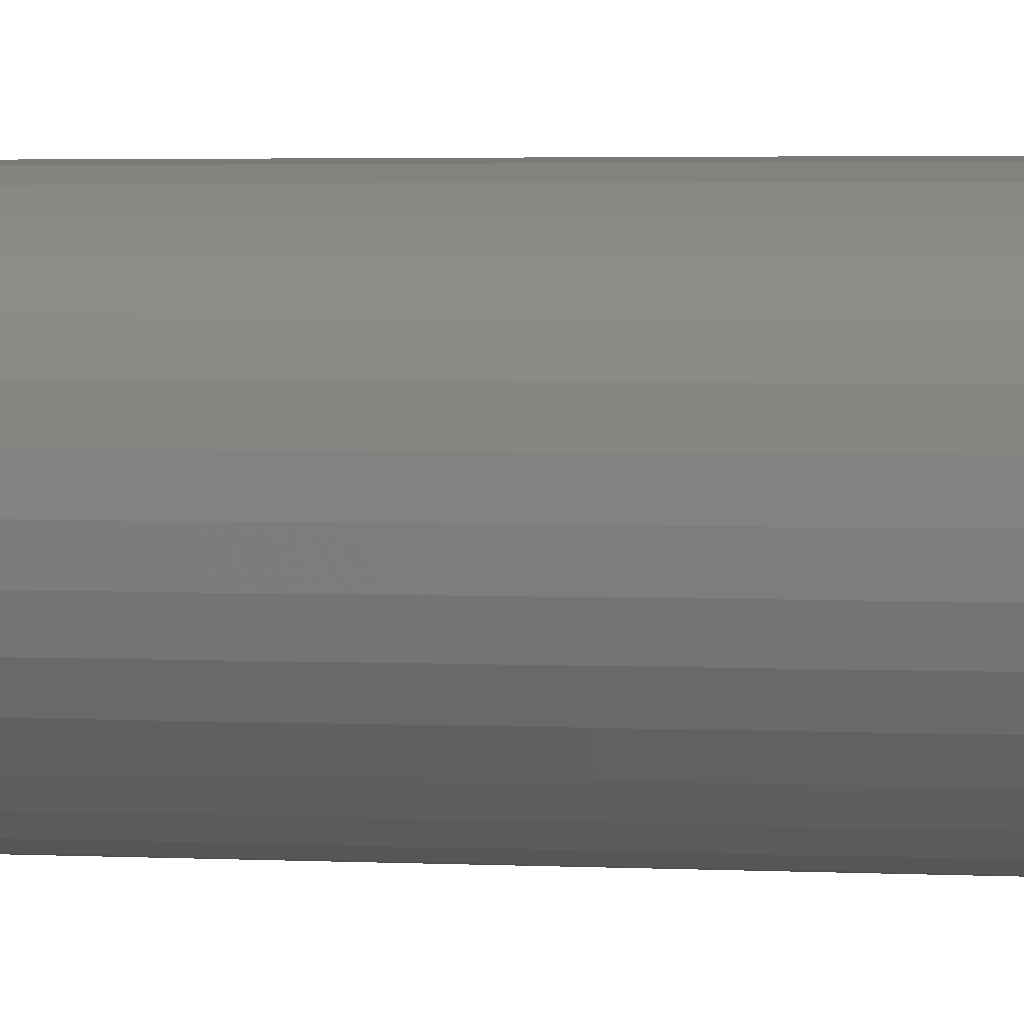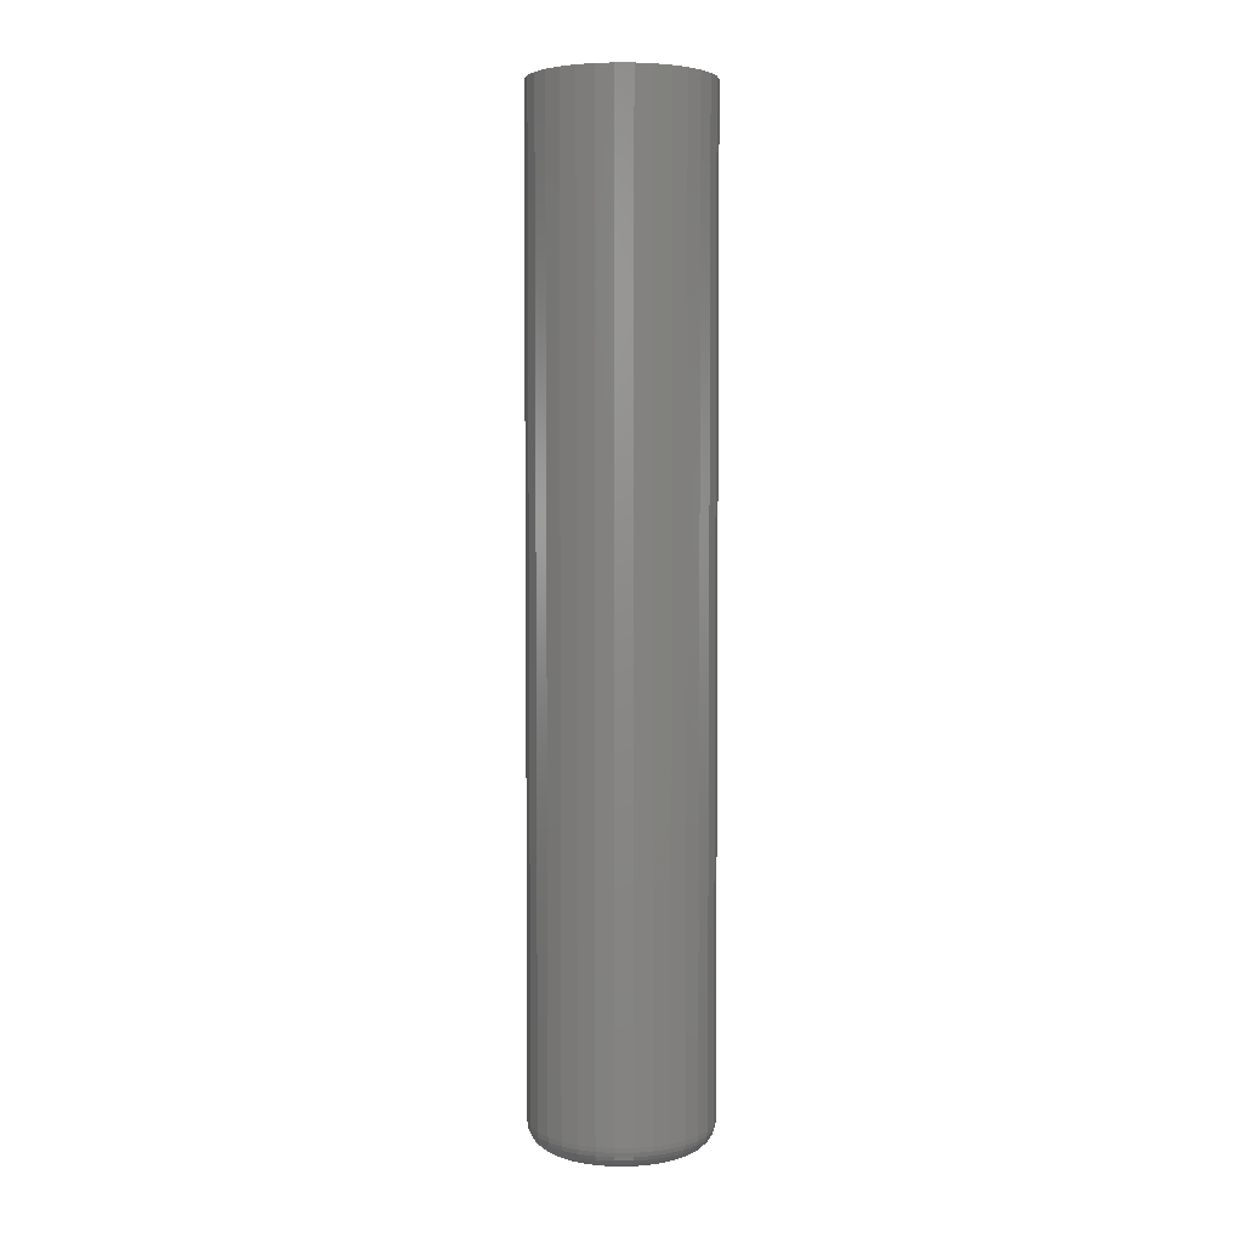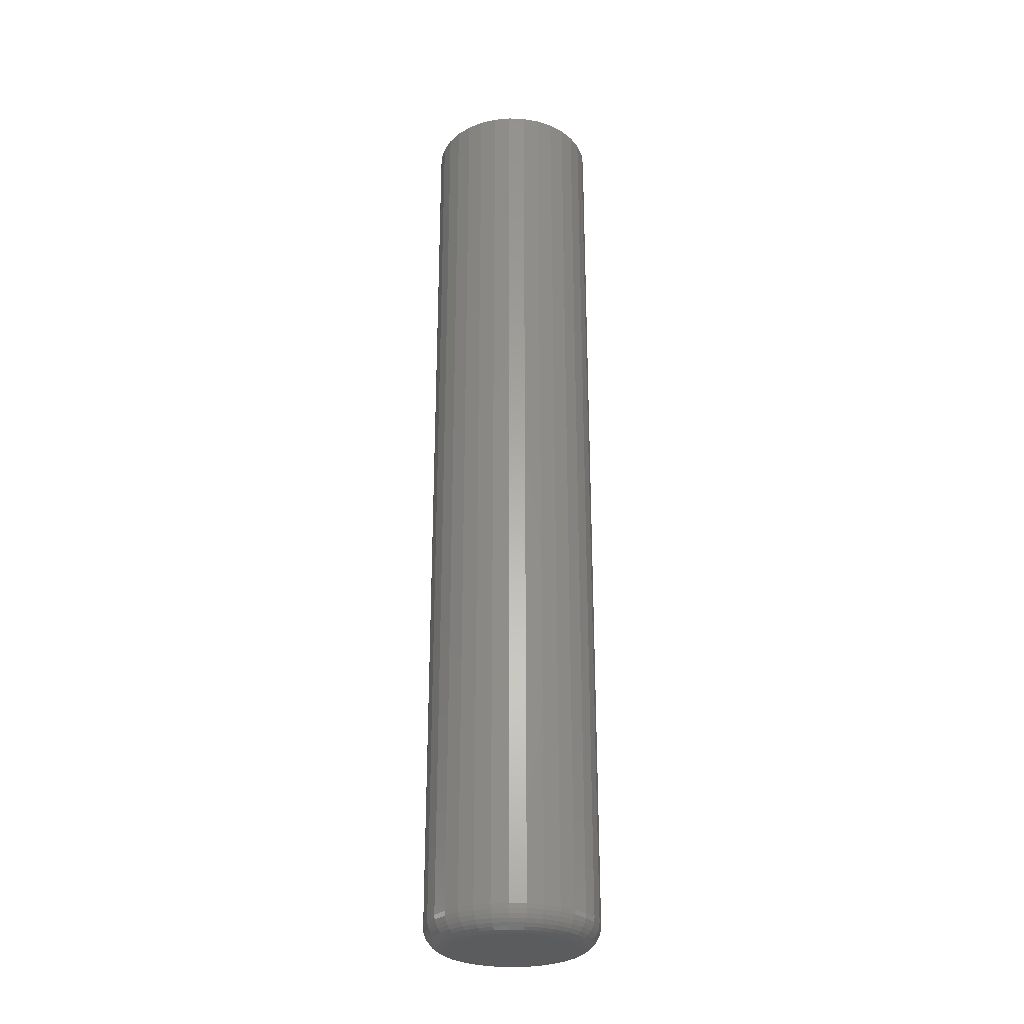
<metadata>
{"format":"stl","ext":"stl","renderer":"f3d","projection":"perspective","resolution":1024,"background":"white","views":[{"elev":1.8,"azim":105.9,"up":"+Y"},{"elev":4.3,"azim":71.6,"up":"+Z"},{"elev":-28.0,"azim":24.6,"up":"+Z"}]}
</metadata>
<code>
# stl→obj: 320 verts, 636 faces
v 0.001234 0.7044 -0.75
v 0.01824 0.7027 -0.75
v -0.01577 0.7027 -0.75
v -0.03213 0.6977 -0.75
v 0.03459 0.6977 -0.75
v -0.0472 0.6897 -0.75
v 0.04966 0.6897 -0.75
v -0.06041 0.6788 -0.75
v 0.06287 0.6788 -0.75
v 0.04966 0.5447 -0.75
v -0.0472 0.5447 -0.75
v 0.06287 0.5555 -0.75
v -0.03213 0.5367 -0.75
v 0.03459 0.5367 -0.75
v -0.01577 0.5317 -0.75
v 0.01824 0.5317 -0.75
v 0.001234 0.53 -0.75
v -0.06041 0.5555 -0.75
v -0.07125 0.5688 -0.75
v 0.07371 0.5688 -0.75
v -0.0793 0.5838 -0.75
v 0.08177 0.5838 -0.75
v -0.08426 0.6002 -0.75
v 0.08673 0.6002 -0.75
v -0.08594 0.6172 -0.75
v 0.0884 0.6172 -0.75
v -0.08426 0.6342 -0.75
v 0.08673 0.6342 -0.75
v -0.0793 0.6505 -0.75
v 0.08177 0.6505 -0.75
v -0.07125 0.6656 -0.75
v 0.07371 0.6656 -0.75
v 0.1197 0.6172 -0.7188
v 0.1197 0.6172 0.5625
v 0.1174 0.5941 -0.7188
v 0.1174 0.5941 0.5625
v 0.1106 0.5719 -0.7188
v 0.1106 0.5719 0.5625
v 0.0997 0.5514 -0.7188
v 0.0997 0.5514 0.5625
v 0.08497 0.5335 -0.7188
v 0.08497 0.5335 0.5625
v 0.06702 0.5187 -0.7188
v 0.06702 0.5187 0.5625
v 0.04655 0.5078 -0.7188
v 0.04655 0.5078 0.5625
v 0.02434 0.501 -0.7188
v 0.02434 0.501 0.5625
v 0.001234 0.4988 -0.7188
v 0.001234 0.4988 0.5625
v -0.02187 0.501 -0.7188
v -0.02187 0.501 0.5625
v -0.04408 0.5078 -0.7188
v -0.04408 0.5078 0.5625
v -0.06456 0.5187 -0.7188
v -0.06456 0.5187 0.5625
v -0.0825 0.5335 -0.7188
v -0.0825 0.5335 0.5625
v -0.09723 0.5514 -0.7188
v -0.09723 0.5514 0.5625
v -0.1082 0.5719 -0.7188
v -0.1082 0.5719 0.5625
v -0.1149 0.5941 -0.7188
v -0.1149 0.5941 0.5625
v -0.1172 0.6172 -0.7188
v -0.1172 0.6172 0.5625
v -0.1149 0.6403 -0.7188
v -0.1149 0.6403 0.5625
v -0.1082 0.6625 -0.7188
v -0.1082 0.6625 0.5625
v -0.09723 0.683 -0.7188
v -0.09723 0.683 0.5625
v -0.0825 0.7009 -0.7188
v -0.0825 0.7009 0.5625
v -0.06456 0.7157 -0.7188
v -0.06456 0.7157 0.5625
v -0.04408 0.7266 -0.7188
v -0.04408 0.7266 0.5625
v -0.02187 0.7333 -0.7188
v -0.02187 0.7333 0.5625
v 0.001234 0.7356 -0.7188
v 0.001234 0.7356 0.5625
v 0.02434 0.7333 -0.7188
v 0.02434 0.7333 0.5625
v 0.04655 0.7266 -0.7188
v 0.04655 0.7266 0.5625
v 0.06702 0.7157 -0.7188
v 0.06702 0.7157 0.5625
v 0.08497 0.7009 -0.7188
v 0.08497 0.7009 0.5625
v 0.0997 0.683 -0.7188
v 0.0997 0.683 0.5625
v 0.1106 0.6625 -0.7188
v 0.1106 0.6625 0.5625
v 0.1174 0.6403 -0.7188
v 0.1174 0.6403 0.5625
v -0.1166 0.6172 -0.7248
v -0.1143 0.6402 -0.7248
v -0.1148 0.6172 -0.7307
v -0.1126 0.6398 -0.7307
v -0.1119 0.6172 -0.7361
v -0.1097 0.6393 -0.7361
v -0.108 0.6172 -0.7408
v -0.1059 0.6385 -0.7408
v -0.1033 0.6172 -0.7447
v -0.1013 0.6376 -0.7447
v -0.0979 0.6172 -0.7476
v -0.09599 0.6365 -0.7476
v -0.09203 0.6172 -0.7494
v -0.09024 0.6354 -0.7494
v 0.1168 0.6402 -0.7248
v 0.1191 0.6172 -0.7248
v 0.115 0.6398 -0.7307
v 0.1173 0.6172 -0.7307
v 0.1122 0.6393 -0.7361
v 0.1144 0.6172 -0.7361
v 0.1084 0.6385 -0.7408
v 0.1105 0.6172 -0.7408
v 0.1038 0.6376 -0.7447
v 0.1058 0.6172 -0.7447
v 0.09846 0.6365 -0.7476
v 0.1004 0.6172 -0.7476
v 0.09271 0.6354 -0.7494
v 0.0945 0.6172 -0.7494
v 0.1101 0.6623 -0.7248
v 0.1084 0.6616 -0.7307
v 0.1058 0.6605 -0.7361
v 0.1022 0.659 -0.7408
v 0.09781 0.6572 -0.7447
v 0.09282 0.6551 -0.7476
v 0.0874 0.6529 -0.7494
v 0.0992 0.6826 -0.7248
v 0.09772 0.6817 -0.7307
v 0.09532 0.6801 -0.7361
v 0.09209 0.6779 -0.7408
v 0.08815 0.6753 -0.7447
v 0.08366 0.6723 -0.7476
v 0.07878 0.669 -0.7494
v 0.08455 0.7005 -0.7248
v 0.08329 0.6992 -0.7307
v 0.08125 0.6972 -0.7361
v 0.0785 0.6945 -0.7408
v 0.07515 0.6911 -0.7447
v 0.07133 0.6873 -0.7476
v 0.06718 0.6831 -0.7494
v 0.06669 0.7152 -0.7248
v 0.0657 0.7137 -0.7307
v 0.0641 0.7113 -0.7361
v 0.06194 0.708 -0.7408
v 0.05931 0.7041 -0.7447
v 0.05631 0.6996 -0.7476
v 0.05305 0.6947 -0.7494
v 0.04632 0.726 -0.7248
v 0.04564 0.7244 -0.7307
v 0.04454 0.7217 -0.7361
v 0.04305 0.7181 -0.7408
v 0.04124 0.7138 -0.7447
v 0.03917 0.7088 -0.7476
v 0.03693 0.7034 -0.7494
v 0.02422 0.7327 -0.7248
v 0.02387 0.731 -0.7307
v 0.02331 0.7282 -0.7361
v 0.02255 0.7244 -0.7408
v 0.02163 0.7197 -0.7447
v 0.02057 0.7144 -0.7476
v 0.01943 0.7087 -0.7494
v 0.001234 0.735 -0.7248
v 0.001234 0.7332 -0.7307
v 0.001234 0.7303 -0.7361
v 0.001234 0.7265 -0.7408
v 0.001234 0.7217 -0.7447
v 0.001234 0.7163 -0.7476
v 0.001234 0.7105 -0.7494
v -0.02175 0.7327 -0.7248
v -0.02141 0.731 -0.7307
v -0.02084 0.7282 -0.7361
v -0.02008 0.7244 -0.7408
v -0.01916 0.7197 -0.7447
v -0.01811 0.7144 -0.7476
v -0.01696 0.7087 -0.7494
v -0.04385 0.726 -0.7248
v -0.04317 0.7244 -0.7307
v -0.04207 0.7217 -0.7361
v -0.04058 0.7181 -0.7408
v -0.03877 0.7138 -0.7447
v -0.0367 0.7088 -0.7476
v -0.03446 0.7034 -0.7494
v -0.06422 0.7152 -0.7248
v -0.06324 0.7137 -0.7307
v -0.06163 0.7113 -0.7361
v -0.05947 0.708 -0.7408
v -0.05684 0.7041 -0.7447
v -0.05384 0.6996 -0.7476
v -0.05058 0.6947 -0.7494
v -0.08208 0.7005 -0.7248
v -0.08082 0.6992 -0.7307
v -0.07878 0.6972 -0.7361
v -0.07603 0.6945 -0.7408
v -0.07268 0.6911 -0.7447
v -0.06886 0.6873 -0.7476
v -0.06472 0.6831 -0.7494
v -0.09673 0.6826 -0.7248
v -0.09525 0.6817 -0.7307
v -0.09285 0.6801 -0.7361
v -0.08962 0.6779 -0.7408
v -0.08568 0.6753 -0.7447
v -0.08119 0.6723 -0.7476
v -0.07632 0.669 -0.7494
v -0.1076 0.6623 -0.7248
v -0.106 0.6616 -0.7307
v -0.1033 0.6605 -0.7361
v -0.09972 0.659 -0.7408
v -0.09534 0.6572 -0.7447
v -0.09035 0.6551 -0.7476
v -0.08493 0.6529 -0.7494
v 0.1168 0.5942 -0.7248
v 0.115 0.5945 -0.7307
v 0.1122 0.5951 -0.7361
v 0.1084 0.5959 -0.7408
v 0.1038 0.5968 -0.7447
v 0.09846 0.5978 -0.7476
v 0.09271 0.599 -0.7494
v -0.1143 0.5942 -0.7248
v -0.1126 0.5945 -0.7307
v -0.1097 0.5951 -0.7361
v -0.1059 0.5959 -0.7408
v -0.1013 0.5968 -0.7447
v -0.09599 0.5978 -0.7476
v -0.09024 0.599 -0.7494
v -0.1076 0.5721 -0.7248
v -0.106 0.5728 -0.7307
v -0.1033 0.5739 -0.7361
v -0.09972 0.5754 -0.7408
v -0.09534 0.5772 -0.7447
v -0.09035 0.5793 -0.7476
v -0.08493 0.5815 -0.7494
v -0.09673 0.5517 -0.7248
v -0.09525 0.5527 -0.7307
v -0.09285 0.5543 -0.7361
v -0.08962 0.5565 -0.7408
v -0.08568 0.5591 -0.7447
v -0.08119 0.5621 -0.7476
v -0.07632 0.5654 -0.7494
v -0.08208 0.5339 -0.7248
v -0.08082 0.5351 -0.7307
v -0.07878 0.5372 -0.7361
v -0.07603 0.5399 -0.7408
v -0.07268 0.5433 -0.7447
v -0.06886 0.5471 -0.7476
v -0.06472 0.5512 -0.7494
v -0.06422 0.5192 -0.7248
v -0.06324 0.5207 -0.7307
v -0.06163 0.5231 -0.7361
v -0.05947 0.5263 -0.7408
v -0.05684 0.5303 -0.7447
v -0.05384 0.5348 -0.7476
v -0.05058 0.5396 -0.7494
v -0.04385 0.5083 -0.7248
v -0.04317 0.51 -0.7307
v -0.04207 0.5126 -0.7361
v -0.04058 0.5162 -0.7408
v -0.03877 0.5206 -0.7447
v -0.0367 0.5256 -0.7476
v -0.03446 0.531 -0.7494
v -0.02175 0.5016 -0.7248
v -0.02141 0.5034 -0.7307
v -0.02084 0.5062 -0.7361
v -0.02008 0.51 -0.7408
v -0.01916 0.5147 -0.7447
v -0.01811 0.52 -0.7476
v -0.01696 0.5257 -0.7494
v 0.001234 0.4994 -0.7248
v 0.001234 0.5011 -0.7307
v 0.001234 0.504 -0.7361
v 0.001234 0.5079 -0.7408
v 0.001234 0.5127 -0.7447
v 0.001234 0.5181 -0.7476
v 0.001234 0.5239 -0.7494
v 0.02422 0.5016 -0.7248
v 0.02387 0.5034 -0.7307
v 0.02331 0.5062 -0.7361
v 0.02255 0.51 -0.7408
v 0.02163 0.5147 -0.7447
v 0.02057 0.52 -0.7476
v 0.01943 0.5257 -0.7494
v 0.04632 0.5083 -0.7248
v 0.04564 0.51 -0.7307
v 0.04454 0.5126 -0.7361
v 0.04305 0.5162 -0.7408
v 0.04124 0.5206 -0.7447
v 0.03917 0.5256 -0.7476
v 0.03693 0.531 -0.7494
v 0.06669 0.5192 -0.7248
v 0.0657 0.5207 -0.7307
v 0.0641 0.5231 -0.7361
v 0.06194 0.5263 -0.7408
v 0.05931 0.5303 -0.7447
v 0.05631 0.5348 -0.7476
v 0.05305 0.5396 -0.7494
v 0.08455 0.5339 -0.7248
v 0.08329 0.5351 -0.7307
v 0.08125 0.5372 -0.7361
v 0.0785 0.5399 -0.7408
v 0.07515 0.5433 -0.7447
v 0.07133 0.5471 -0.7476
v 0.06718 0.5512 -0.7494
v 0.0992 0.5517 -0.7248
v 0.09772 0.5527 -0.7307
v 0.09532 0.5543 -0.7361
v 0.09209 0.5565 -0.7408
v 0.08815 0.5591 -0.7447
v 0.08366 0.5621 -0.7476
v 0.07878 0.5654 -0.7494
v 0.1101 0.5721 -0.7248
v 0.1084 0.5728 -0.7307
v 0.1058 0.5739 -0.7361
v 0.1022 0.5754 -0.7408
v 0.09781 0.5772 -0.7447
v 0.09282 0.5793 -0.7476
v 0.0874 0.5815 -0.7494
f 1 2 3
f 4 3 2
f 5 4 2
f 6 4 5
f 7 6 5
f 8 6 7
f 9 8 7
f 10 11 12
f 13 11 10
f 14 13 10
f 15 13 14
f 16 15 14
f 17 15 16
f 11 18 12
f 12 18 19
f 12 19 20
f 20 19 21
f 20 21 22
f 22 21 23
f 22 23 24
f 24 23 25
f 24 25 26
f 26 25 27
f 26 27 28
f 28 27 29
f 28 29 30
f 30 29 31
f 30 31 32
f 32 31 8
f 32 8 9
f 33 34 35
f 35 34 36
f 35 36 37
f 37 36 38
f 37 38 39
f 39 38 40
f 39 40 41
f 41 40 42
f 41 42 43
f 43 42 44
f 43 44 45
f 45 44 46
f 45 46 47
f 47 46 48
f 47 48 49
f 49 48 50
f 49 50 51
f 51 50 52
f 51 52 53
f 53 52 54
f 53 54 55
f 55 54 56
f 55 56 57
f 57 56 58
f 57 58 59
f 59 58 60
f 59 60 61
f 61 60 62
f 61 62 63
f 63 62 64
f 63 64 65
f 65 64 66
f 65 66 67
f 67 66 68
f 67 68 69
f 69 68 70
f 69 70 71
f 71 70 72
f 71 72 73
f 73 72 74
f 73 74 75
f 75 74 76
f 75 76 77
f 77 76 78
f 77 78 79
f 79 78 80
f 79 80 81
f 81 80 82
f 81 82 83
f 83 82 84
f 83 84 85
f 85 84 86
f 85 86 87
f 87 86 88
f 87 88 89
f 89 88 90
f 89 90 91
f 91 90 92
f 91 92 93
f 93 92 94
f 93 94 95
f 95 94 96
f 95 96 33
f 33 96 34
f 65 67 97
f 97 67 98
f 97 98 99
f 99 98 100
f 99 100 101
f 101 100 102
f 101 102 103
f 103 102 104
f 103 104 105
f 105 104 106
f 105 106 107
f 107 106 108
f 107 108 109
f 109 108 110
f 109 110 25
f 25 110 27
f 95 33 111
f 111 33 112
f 111 112 113
f 113 112 114
f 113 114 115
f 115 114 116
f 115 116 117
f 117 116 118
f 117 118 119
f 119 118 120
f 119 120 121
f 121 120 122
f 121 122 123
f 123 122 124
f 123 124 28
f 28 124 26
f 93 95 125
f 125 95 111
f 125 111 126
f 126 111 113
f 126 113 127
f 127 113 115
f 127 115 128
f 128 115 117
f 128 117 129
f 129 117 119
f 129 119 130
f 130 119 121
f 130 121 131
f 131 121 123
f 131 123 30
f 30 123 28
f 91 93 132
f 132 93 125
f 132 125 133
f 133 125 126
f 133 126 134
f 134 126 127
f 134 127 135
f 135 127 128
f 135 128 136
f 136 128 129
f 136 129 137
f 137 129 130
f 137 130 138
f 138 130 131
f 138 131 32
f 32 131 30
f 89 91 139
f 139 91 132
f 139 132 140
f 140 132 133
f 140 133 141
f 141 133 134
f 141 134 142
f 142 134 135
f 142 135 143
f 143 135 136
f 143 136 144
f 144 136 137
f 144 137 145
f 145 137 138
f 145 138 9
f 9 138 32
f 87 89 146
f 146 89 139
f 146 139 147
f 147 139 140
f 147 140 148
f 148 140 141
f 148 141 149
f 149 141 142
f 149 142 150
f 150 142 143
f 150 143 151
f 151 143 144
f 151 144 152
f 152 144 145
f 152 145 7
f 7 145 9
f 85 87 153
f 153 87 146
f 153 146 154
f 154 146 147
f 154 147 155
f 155 147 148
f 155 148 156
f 156 148 149
f 156 149 157
f 157 149 150
f 157 150 158
f 158 150 151
f 158 151 159
f 159 151 152
f 159 152 5
f 5 152 7
f 83 85 160
f 160 85 153
f 160 153 161
f 161 153 154
f 161 154 162
f 162 154 155
f 162 155 163
f 163 155 156
f 163 156 164
f 164 156 157
f 164 157 165
f 165 157 158
f 165 158 166
f 166 158 159
f 166 159 2
f 2 159 5
f 81 83 167
f 167 83 160
f 167 160 168
f 168 160 161
f 168 161 169
f 169 161 162
f 169 162 170
f 170 162 163
f 170 163 171
f 171 163 164
f 171 164 172
f 172 164 165
f 172 165 173
f 173 165 166
f 173 166 1
f 1 166 2
f 79 81 174
f 174 81 167
f 174 167 175
f 175 167 168
f 175 168 176
f 176 168 169
f 176 169 177
f 177 169 170
f 177 170 178
f 178 170 171
f 178 171 179
f 179 171 172
f 179 172 180
f 180 172 173
f 180 173 3
f 3 173 1
f 77 79 181
f 181 79 174
f 181 174 182
f 182 174 175
f 182 175 183
f 183 175 176
f 183 176 184
f 184 176 177
f 184 177 185
f 185 177 178
f 185 178 186
f 186 178 179
f 186 179 187
f 187 179 180
f 187 180 4
f 4 180 3
f 75 77 188
f 188 77 181
f 188 181 189
f 189 181 182
f 189 182 190
f 190 182 183
f 190 183 191
f 191 183 184
f 191 184 192
f 192 184 185
f 192 185 193
f 193 185 186
f 193 186 194
f 194 186 187
f 194 187 6
f 6 187 4
f 73 75 195
f 195 75 188
f 195 188 196
f 196 188 189
f 196 189 197
f 197 189 190
f 197 190 198
f 198 190 191
f 198 191 199
f 199 191 192
f 199 192 200
f 200 192 193
f 200 193 201
f 201 193 194
f 201 194 8
f 8 194 6
f 71 73 202
f 202 73 195
f 202 195 203
f 203 195 196
f 203 196 204
f 204 196 197
f 204 197 205
f 205 197 198
f 205 198 206
f 206 198 199
f 206 199 207
f 207 199 200
f 207 200 208
f 208 200 201
f 208 201 31
f 31 201 8
f 69 71 209
f 209 71 202
f 209 202 210
f 210 202 203
f 210 203 211
f 211 203 204
f 211 204 212
f 212 204 205
f 212 205 213
f 213 205 206
f 213 206 214
f 214 206 207
f 214 207 215
f 215 207 208
f 215 208 29
f 29 208 31
f 67 69 98
f 98 69 209
f 98 209 100
f 100 209 210
f 100 210 102
f 102 210 211
f 102 211 104
f 104 211 212
f 104 212 106
f 106 212 213
f 106 213 108
f 108 213 214
f 108 214 110
f 110 214 215
f 110 215 27
f 27 215 29
f 33 35 112
f 112 35 216
f 112 216 114
f 114 216 217
f 114 217 116
f 116 217 218
f 116 218 118
f 118 218 219
f 118 219 120
f 120 219 220
f 120 220 122
f 122 220 221
f 122 221 124
f 124 221 222
f 124 222 26
f 26 222 24
f 63 65 223
f 223 65 97
f 223 97 224
f 224 97 99
f 224 99 225
f 225 99 101
f 225 101 226
f 226 101 103
f 226 103 227
f 227 103 105
f 227 105 228
f 228 105 107
f 228 107 229
f 229 107 109
f 229 109 23
f 23 109 25
f 61 63 230
f 230 63 223
f 230 223 231
f 231 223 224
f 231 224 232
f 232 224 225
f 232 225 233
f 233 225 226
f 233 226 234
f 234 226 227
f 234 227 235
f 235 227 228
f 235 228 236
f 236 228 229
f 236 229 21
f 21 229 23
f 59 61 237
f 237 61 230
f 237 230 238
f 238 230 231
f 238 231 239
f 239 231 232
f 239 232 240
f 240 232 233
f 240 233 241
f 241 233 234
f 241 234 242
f 242 234 235
f 242 235 243
f 243 235 236
f 243 236 19
f 19 236 21
f 57 59 244
f 244 59 237
f 244 237 245
f 245 237 238
f 245 238 246
f 246 238 239
f 246 239 247
f 247 239 240
f 247 240 248
f 248 240 241
f 248 241 249
f 249 241 242
f 249 242 250
f 250 242 243
f 250 243 18
f 18 243 19
f 55 57 251
f 251 57 244
f 251 244 252
f 252 244 245
f 252 245 253
f 253 245 246
f 253 246 254
f 254 246 247
f 254 247 255
f 255 247 248
f 255 248 256
f 256 248 249
f 256 249 257
f 257 249 250
f 257 250 11
f 11 250 18
f 53 55 258
f 258 55 251
f 258 251 259
f 259 251 252
f 259 252 260
f 260 252 253
f 260 253 261
f 261 253 254
f 261 254 262
f 262 254 255
f 262 255 263
f 263 255 256
f 263 256 264
f 264 256 257
f 264 257 13
f 13 257 11
f 51 53 265
f 265 53 258
f 265 258 266
f 266 258 259
f 266 259 267
f 267 259 260
f 267 260 268
f 268 260 261
f 268 261 269
f 269 261 262
f 269 262 270
f 270 262 263
f 270 263 271
f 271 263 264
f 271 264 15
f 15 264 13
f 49 51 272
f 272 51 265
f 272 265 273
f 273 265 266
f 273 266 274
f 274 266 267
f 274 267 275
f 275 267 268
f 275 268 276
f 276 268 269
f 276 269 277
f 277 269 270
f 277 270 278
f 278 270 271
f 278 271 17
f 17 271 15
f 47 49 279
f 279 49 272
f 279 272 280
f 280 272 273
f 280 273 281
f 281 273 274
f 281 274 282
f 282 274 275
f 282 275 283
f 283 275 276
f 283 276 284
f 284 276 277
f 284 277 285
f 285 277 278
f 285 278 16
f 16 278 17
f 45 47 286
f 286 47 279
f 286 279 287
f 287 279 280
f 287 280 288
f 288 280 281
f 288 281 289
f 289 281 282
f 289 282 290
f 290 282 283
f 290 283 291
f 291 283 284
f 291 284 292
f 292 284 285
f 292 285 14
f 14 285 16
f 43 45 293
f 293 45 286
f 293 286 294
f 294 286 287
f 294 287 295
f 295 287 288
f 295 288 296
f 296 288 289
f 296 289 297
f 297 289 290
f 297 290 298
f 298 290 291
f 298 291 299
f 299 291 292
f 299 292 10
f 10 292 14
f 41 43 300
f 300 43 293
f 300 293 301
f 301 293 294
f 301 294 302
f 302 294 295
f 302 295 303
f 303 295 296
f 303 296 304
f 304 296 297
f 304 297 305
f 305 297 298
f 305 298 306
f 306 298 299
f 306 299 12
f 12 299 10
f 39 41 307
f 307 41 300
f 307 300 308
f 308 300 301
f 308 301 309
f 309 301 302
f 309 302 310
f 310 302 303
f 310 303 311
f 311 303 304
f 311 304 312
f 312 304 305
f 312 305 313
f 313 305 306
f 313 306 20
f 20 306 12
f 37 39 314
f 314 39 307
f 314 307 315
f 315 307 308
f 315 308 316
f 316 308 309
f 316 309 317
f 317 309 310
f 317 310 318
f 318 310 311
f 318 311 319
f 319 311 312
f 319 312 320
f 320 312 313
f 320 313 22
f 22 313 20
f 35 37 216
f 216 37 314
f 216 314 217
f 217 314 315
f 217 315 218
f 218 315 316
f 218 316 219
f 219 316 317
f 219 317 220
f 220 317 318
f 220 318 221
f 221 318 319
f 221 319 222
f 222 319 320
f 222 320 24
f 24 320 22
f 80 84 82
f 84 80 78
f 84 78 86
f 86 78 76
f 86 76 88
f 44 54 46
f 46 54 52
f 46 52 48
f 48 52 50
f 88 76 90
f 90 76 74
f 90 74 92
f 92 74 72
f 92 72 94
f 94 72 70
f 94 70 96
f 96 70 68
f 96 68 34
f 34 68 66
f 34 66 36
f 36 66 64
f 36 64 38
f 38 64 62
f 38 62 40
f 40 62 60
f 40 60 42
f 42 60 58
f 42 58 44
f 44 58 56
f 44 56 54

</code>
